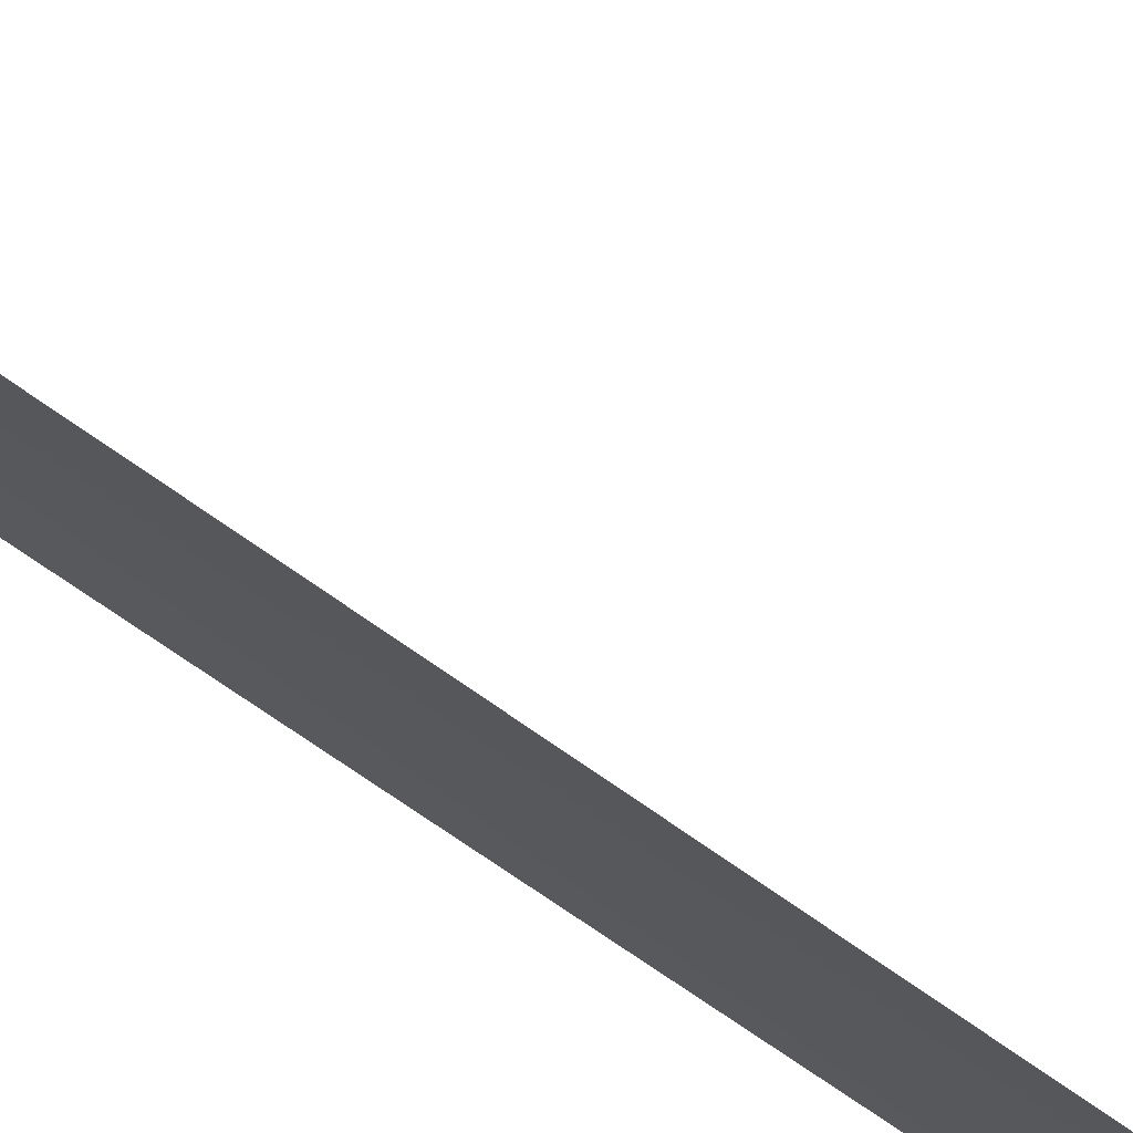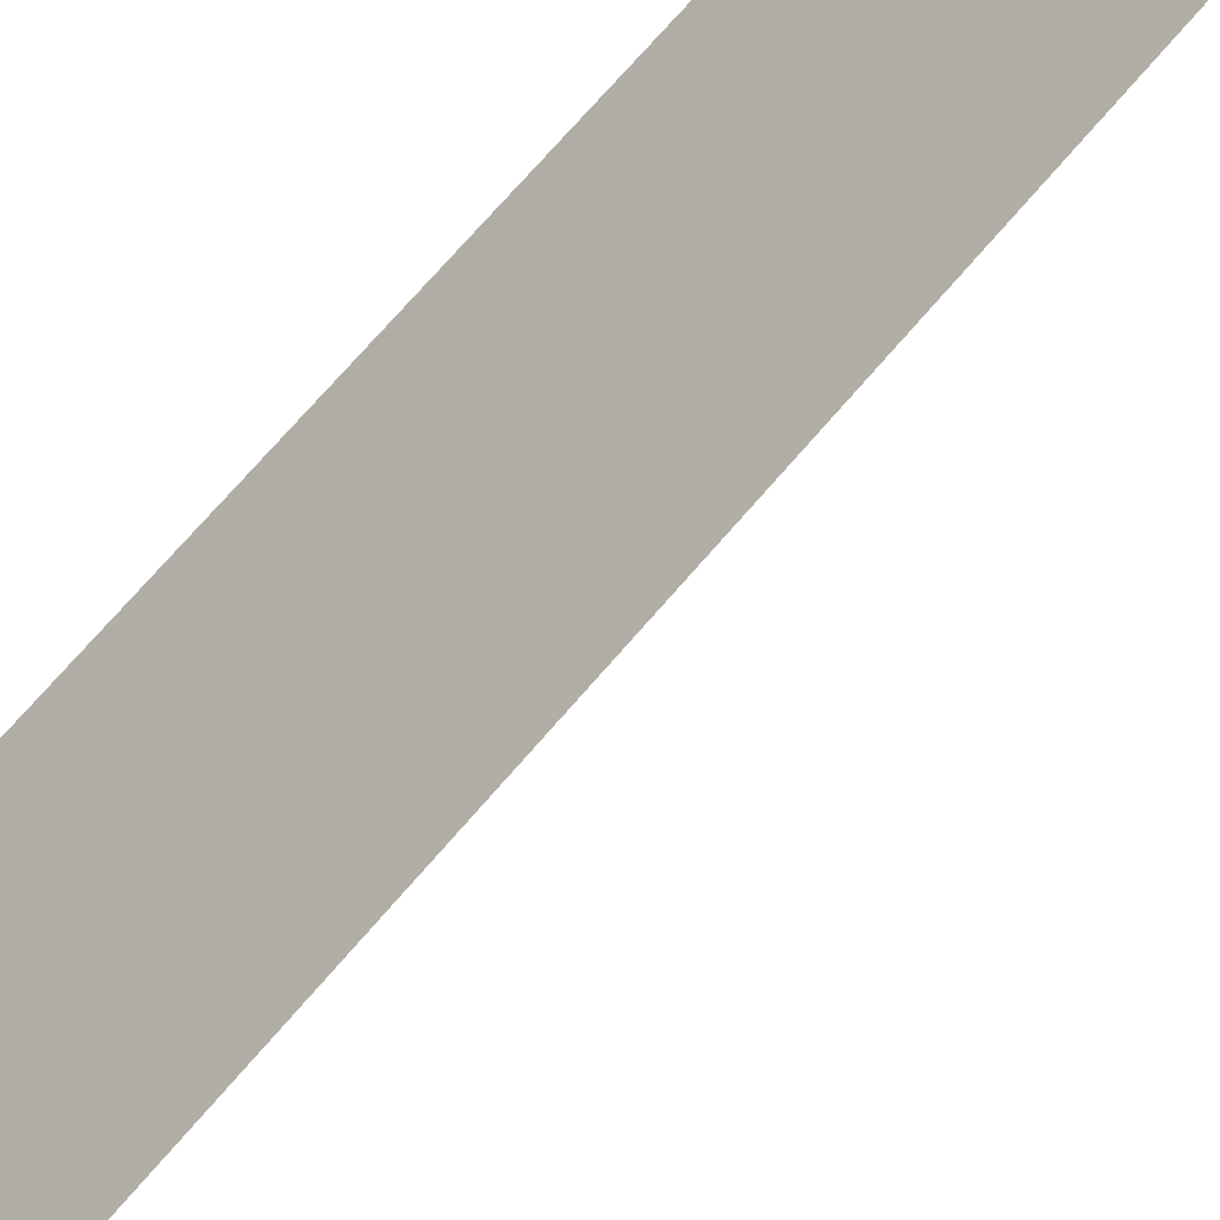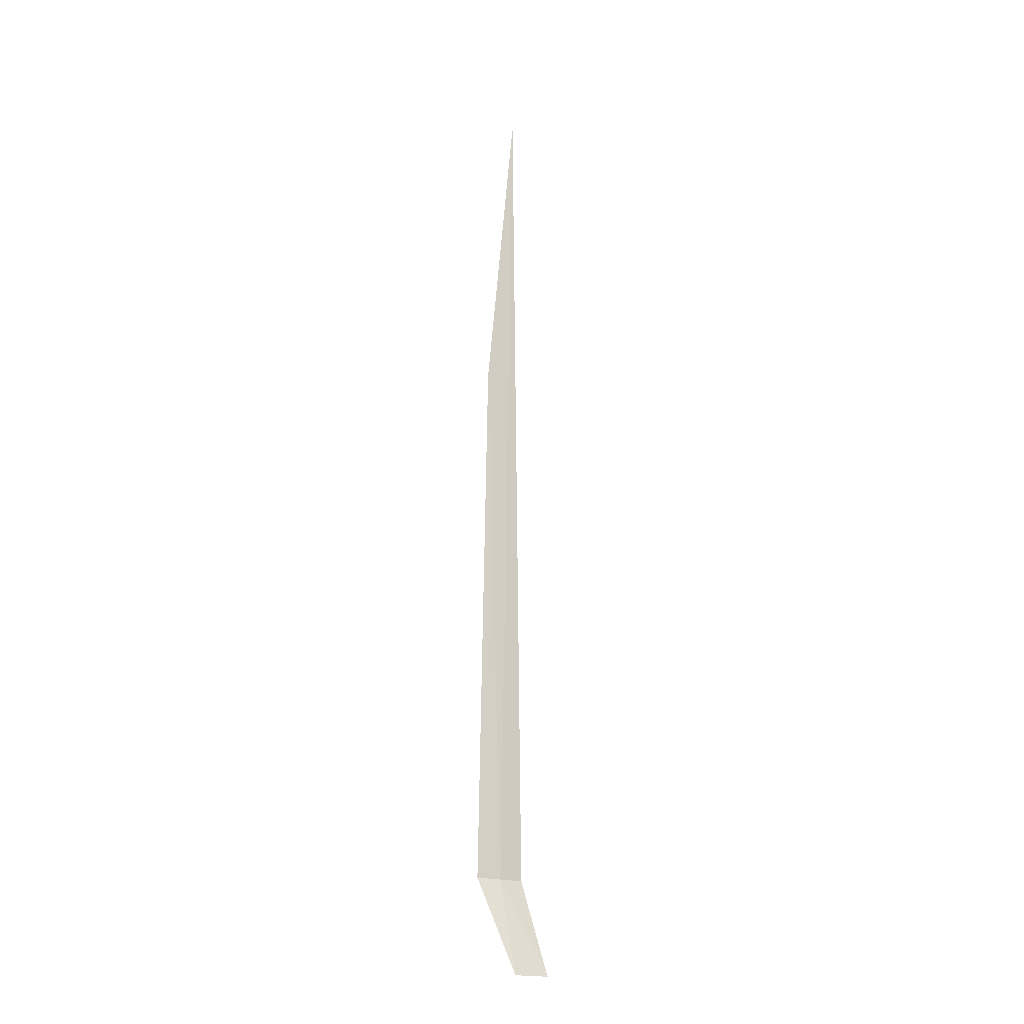
<metadata>
{"format":"obj","ext":"obj","renderer":"f3d","projection":"perspective","resolution":1024,"background":"white","views":[{"elev":21.4,"azim":-29.4,"up":"+Y"},{"elev":-64.6,"azim":-39.9,"up":"+Y"},{"elev":-18.6,"azim":88.9,"up":"+Z"}]}
</metadata>
<code>
v 31.81 -25.91 86.51
v 31.56 -25.58 86.51
v 31.67 -25.72 100
v 31.95 -26.14 95
v 32.03 -26.27 86.5
v 32.56 -25.69 85
v 32.22 -25.2 85
f 1 3 2
f 1 5 4
f 1 6 5
f 1 2 7
f 1 7 6
f 1 4 3

</code>
